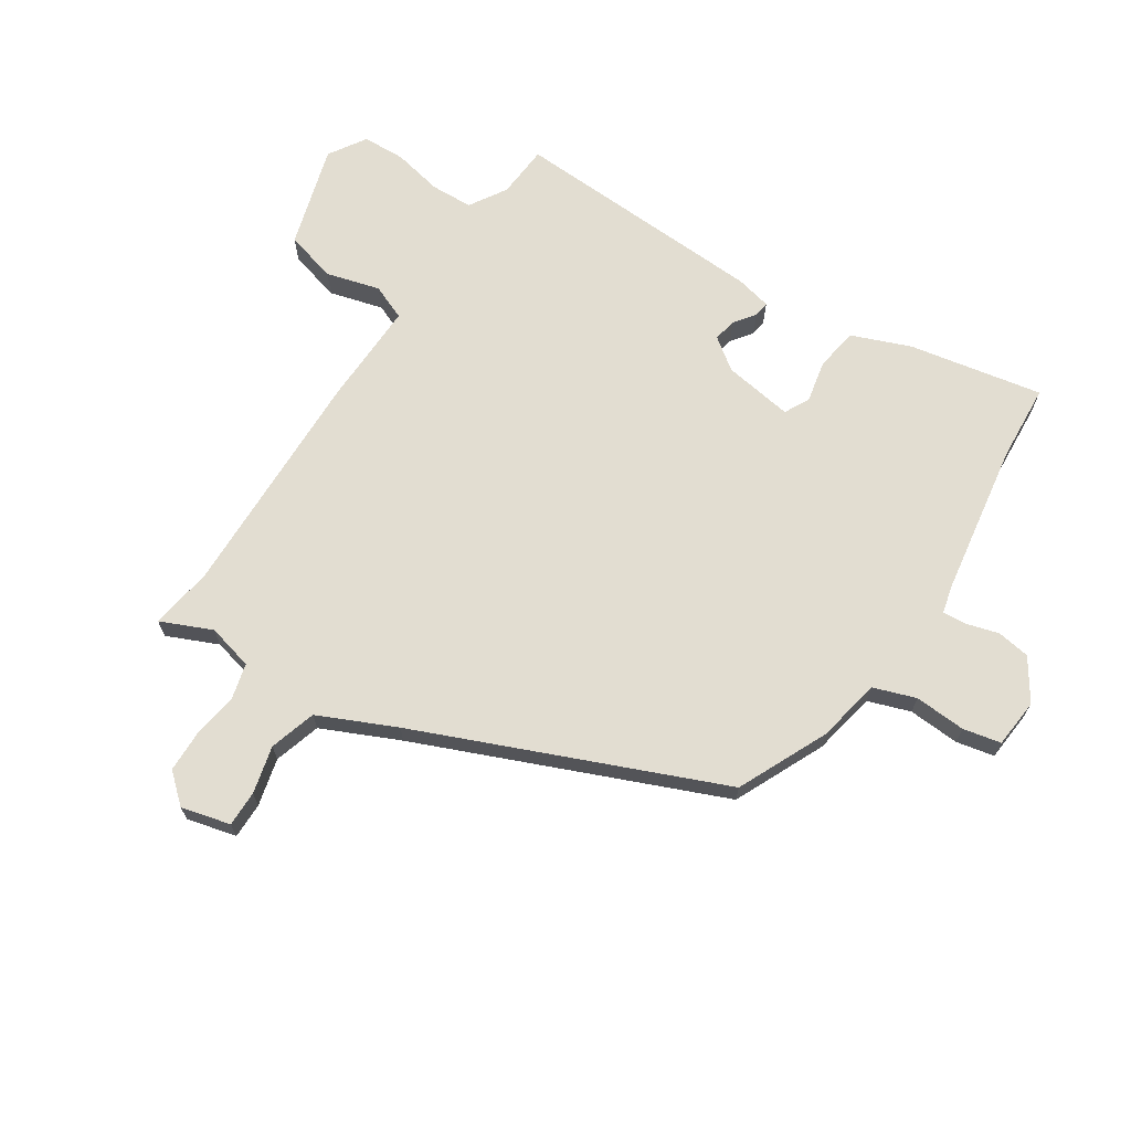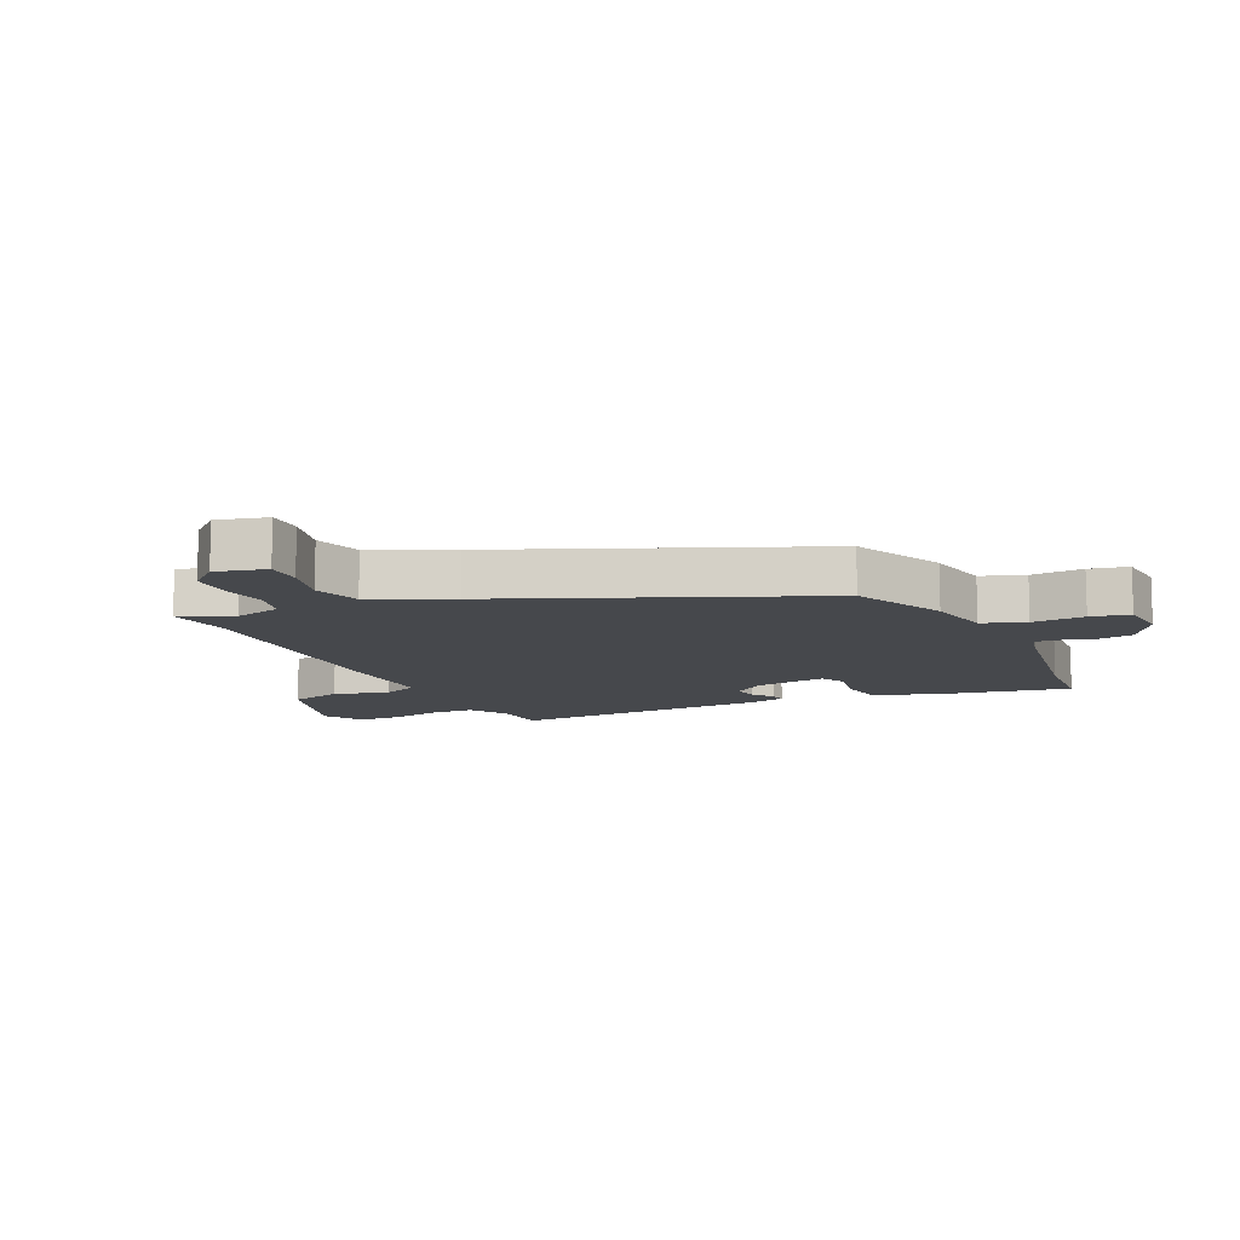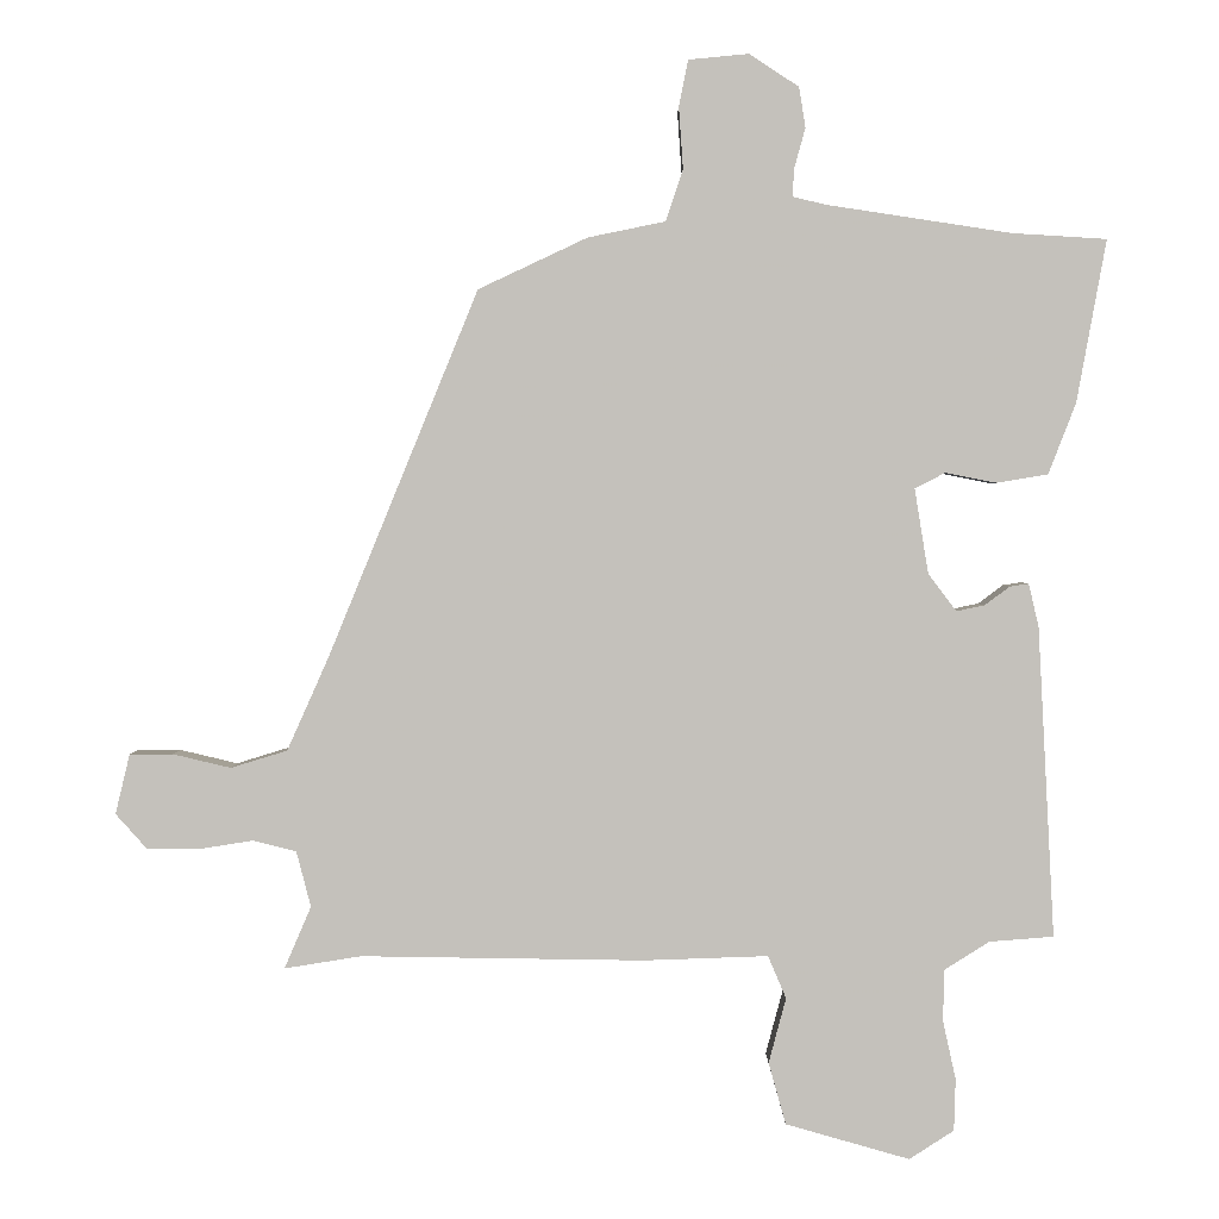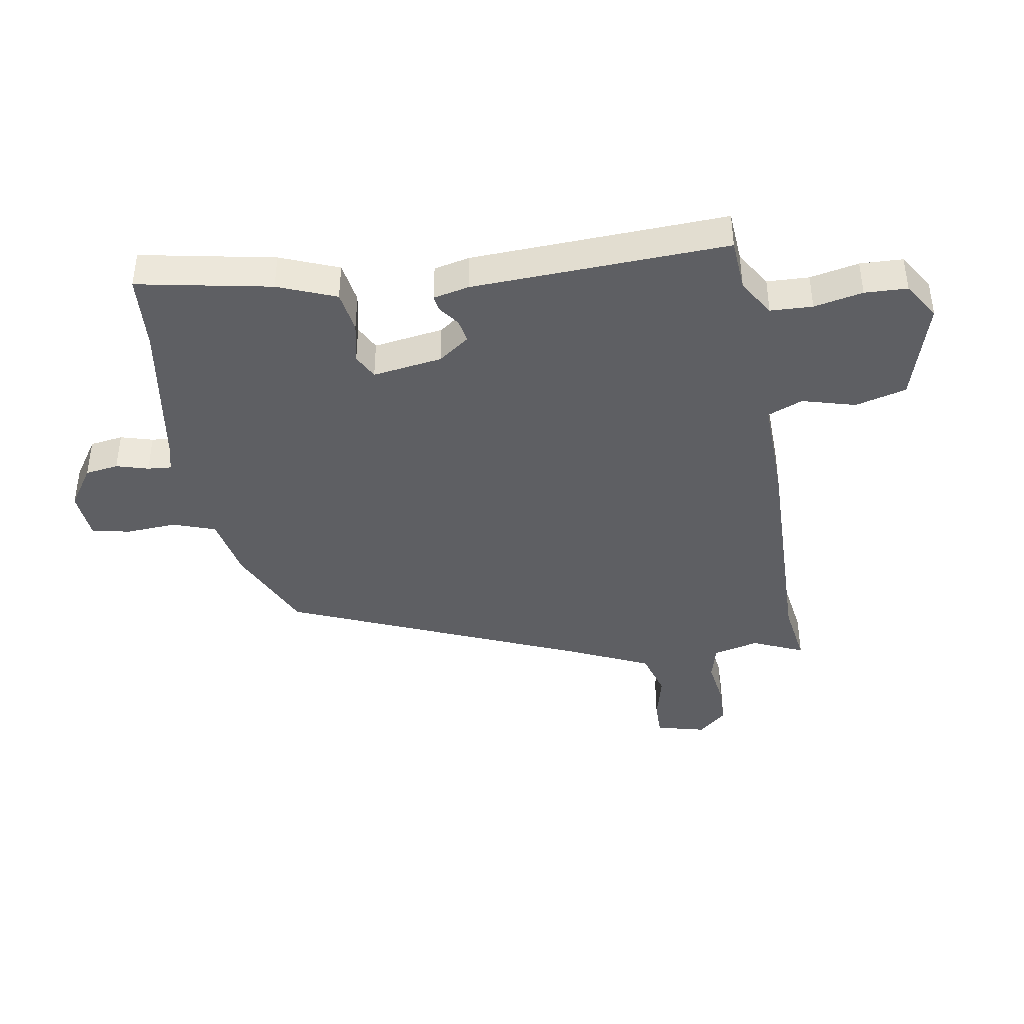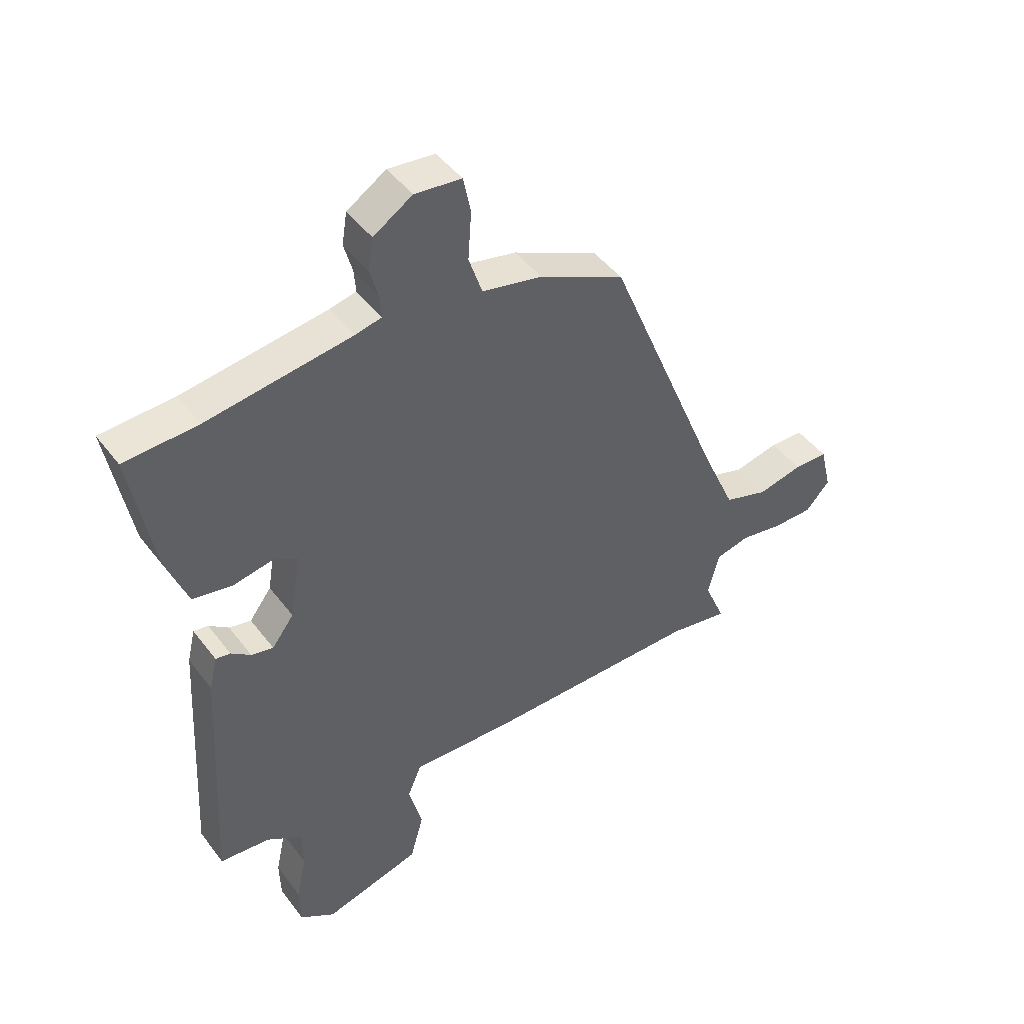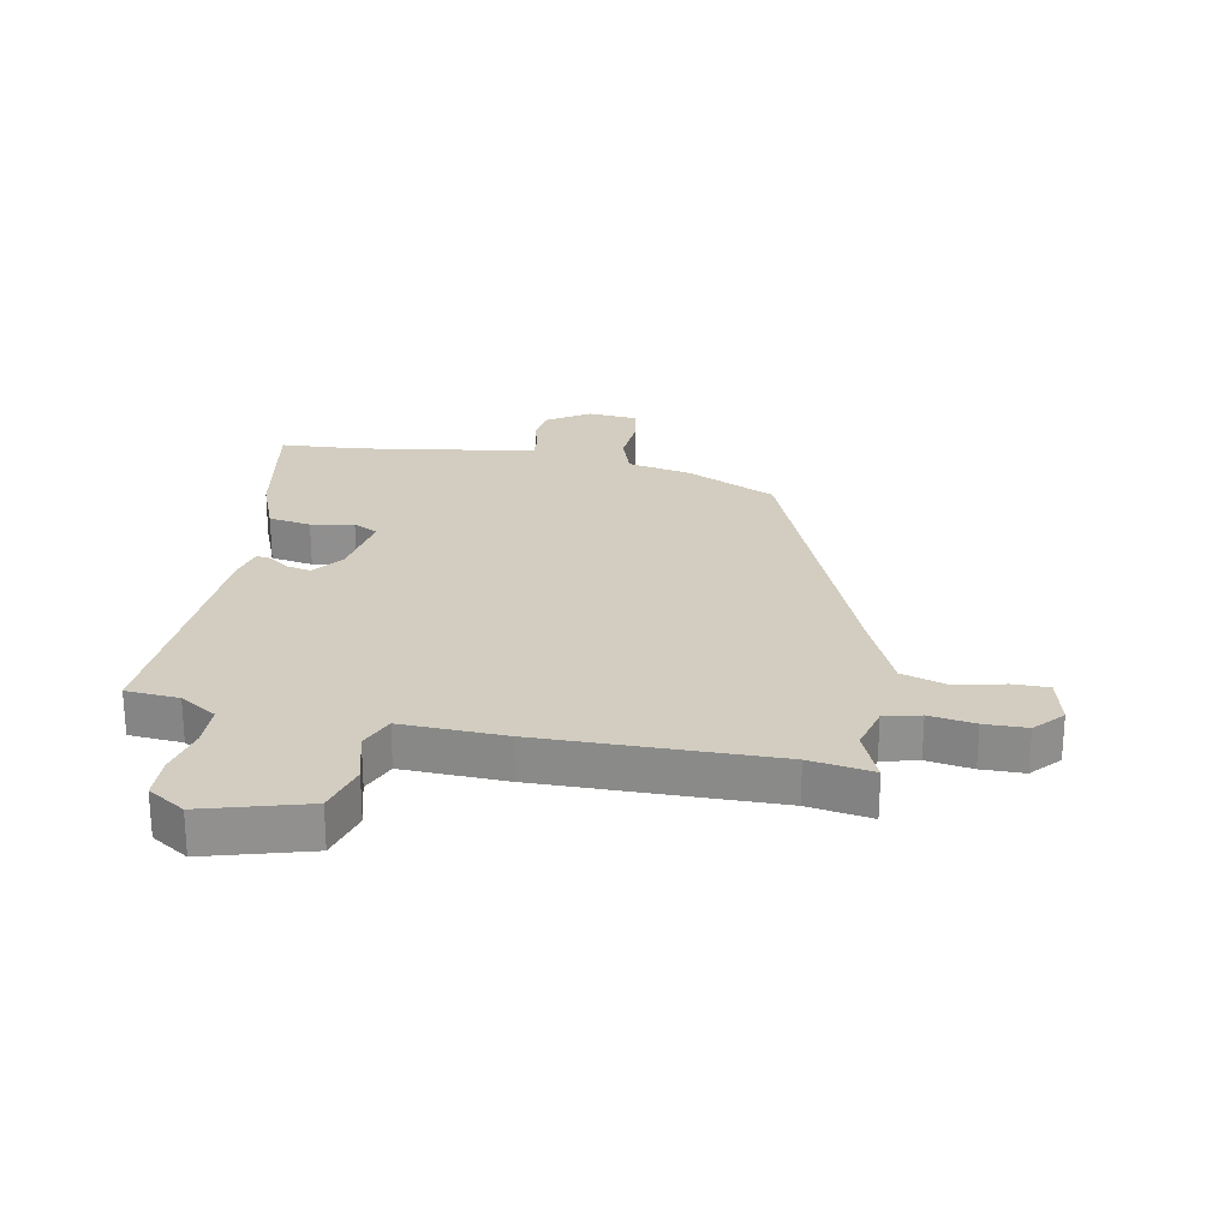
<metadata>
{"format":"obj","ext":"obj","renderer":"f3d","projection":"perspective","resolution":1024,"background":"white","views":[{"elev":68.5,"azim":-57.3,"up":"+Y"},{"elev":-11.2,"azim":-65.4,"up":"+Y"},{"elev":2.1,"azim":-0.1,"up":"+Z"},{"elev":-41.3,"azim":99.0,"up":"+Y"},{"elev":45.1,"azim":145.5,"up":"+Z"},{"elev":24.7,"azim":-169.2,"up":"+Y"}]}
</metadata>
<code>
v 0.429 0.07 0.504
v 0.559 0.07 0.496
v 0.518 0.07 0.271
v 0.48 0.07 0.173
v 0.409 0.07 0.161
v 0.338 0.07 0.175
v 0.296 0.07 0.153
v 0.315 0.07 0.036
v 0.354 0.07 -0.016
v 0.393 0.07 -0.008
v 0.428 0.07 0.018
v 0.454 0.07 0.022
v 0.468 0.07 -0.038
v 0.491 0.07 -0.468
v 0.402 0.07 -0.475
v 0.34 0.07 -0.514
v 0.338 0.07 -0.585
v 0.356 0.07 -0.667
v 0.354 0.07 -0.739
v 0.292 0.07 -0.779
v 0.12 0.07 -0.73
v 0.096 0.07 -0.644
v 0.12 0.07 -0.554
v 0.095 0.07 -0.495
v -0.079 0.07 -0.501
v -0.47 0.07 -0.495
v -0.576 0.07 -0.512
v -0.539 0.07 -0.426
v -0.559 0.07 -0.349
v -0.619 0.07 -0.334
v -0.695 0.07 -0.346
v -0.766 0.07 -0.345
v -0.809 0.07 -0.297
v -0.789 0.07 -0.214
v -0.729 0.07 -0.214
v -0.649 0.07 -0.233
v -0.571 0.07 -0.209
v -0.513 0.07 -0.079
v -0.306 0.07 0.427
v -0.155 0.07 0.498
v -0.048 0.07 0.52
v -0.024 0.07 0.591
v -0.03 0.07 0.677
v -0.017 0.07 0.741
v 0.066 0.07 0.749
v 0.135 0.07 0.704
v 0.144 0.07 0.648
v 0.129 0.07 0.594
v 0.126 0.07 0.554
v 0.172 0.07 0.543
v 0.429 0 0.504
v 0.559 0 0.496
v 0.518 0 0.271
v 0.48 0 0.173
v 0.409 0 0.161
v 0.338 0 0.175
v 0.296 0 0.153
v 0.315 0 0.036
v 0.354 0 -0.016
v 0.393 0 -0.008
v 0.428 0 0.018
v 0.454 0 0.022
v 0.468 0 -0.038
v 0.491 0 -0.468
v 0.402 0 -0.475
v 0.34 0 -0.514
v 0.338 0 -0.585
v 0.356 0 -0.667
v 0.354 0 -0.739
v 0.292 0 -0.779
v 0.12 0 -0.73
v 0.096 0 -0.644
v 0.12 0 -0.554
v 0.095 0 -0.495
v -0.079 0 -0.501
v -0.47 0 -0.495
v -0.576 0 -0.512
v -0.539 0 -0.426
v -0.559 0 -0.349
v -0.619 0 -0.334
v -0.695 0 -0.346
v -0.766 0 -0.345
v -0.809 0 -0.297
v -0.789 0 -0.214
v -0.729 0 -0.214
v -0.649 0 -0.233
v -0.571 0 -0.209
v -0.513 0 -0.079
v -0.306 0 0.427
v -0.155 0 0.498
v -0.048 0 0.52
v -0.024 0 0.591
v -0.03 0 0.677
v -0.017 0 0.741
v 0.066 0 0.749
v 0.135 0 0.704
v 0.144 0 0.648
v 0.129 0 0.594
v 0.126 0 0.554
v 0.172 0 0.543
f 45 46 47 48
f 45 48 49
f 42 43 44 45
f 41 42 45 49
f 38 39 40 41
f 37 38 41 49
f 33 34 35 36
f 33 36 37
f 30 31 32 33
f 30 33 37
f 29 30 37 49
f 26 27 28
f 24 25 26 28
f 24 28 29 49
f 20 21 22 23
f 17 18 19 20
f 16 17 20 23
f 15 16 23 24
f 10 11 12 13
f 9 10 13 14
f 8 9 14 15
f 3 4 5 6
f 1 2 3 6
f 50 1 6 7
f 49 50 7 8
f 8 15 24 49
f 98 97 96 95
f 99 98 95
f 95 94 93 92
f 99 95 92 91
f 91 90 89 88
f 99 91 88 87
f 86 85 84 83
f 87 86 83
f 83 82 81 80
f 87 83 80
f 99 87 80 79
f 78 77 76
f 78 76 75 74
f 99 79 78 74
f 73 72 71 70
f 70 69 68 67
f 73 70 67 66
f 74 73 66 65
f 63 62 61 60
f 64 63 60 59
f 65 64 59 58
f 56 55 54 53
f 56 53 52 51
f 57 56 51 100
f 58 57 100 99
f 99 74 65 58
f 1 51 52 2
f 2 52 53 3
f 3 53 54 4
f 4 54 55 5
f 5 55 56 6
f 6 56 57 7
f 7 57 58 8
f 8 58 59 9
f 9 59 60 10
f 10 60 61 11
f 11 61 62 12
f 12 62 63 13
f 13 63 64 14
f 14 64 65 15
f 15 65 66 16
f 16 66 67 17
f 17 67 68 18
f 18 68 69 19
f 19 69 70 20
f 20 70 71 21
f 21 71 72 22
f 22 72 73 23
f 23 73 74 24
f 24 74 75 25
f 25 75 76 26
f 26 76 77 27
f 27 77 78 28
f 28 78 79 29
f 29 79 80 30
f 30 80 81 31
f 31 81 82 32
f 32 82 83 33
f 33 83 84 34
f 34 84 85 35
f 35 85 86 36
f 36 86 87 37
f 37 87 88 38
f 38 88 89 39
f 39 89 90 40
f 40 90 91 41
f 41 91 92 42
f 42 92 93 43
f 43 93 94 44
f 44 94 95 45
f 45 95 96 46
f 46 96 97 47
f 47 97 98 48
f 48 98 99 49
f 49 99 100 50
f 50 100 51 1

</code>
